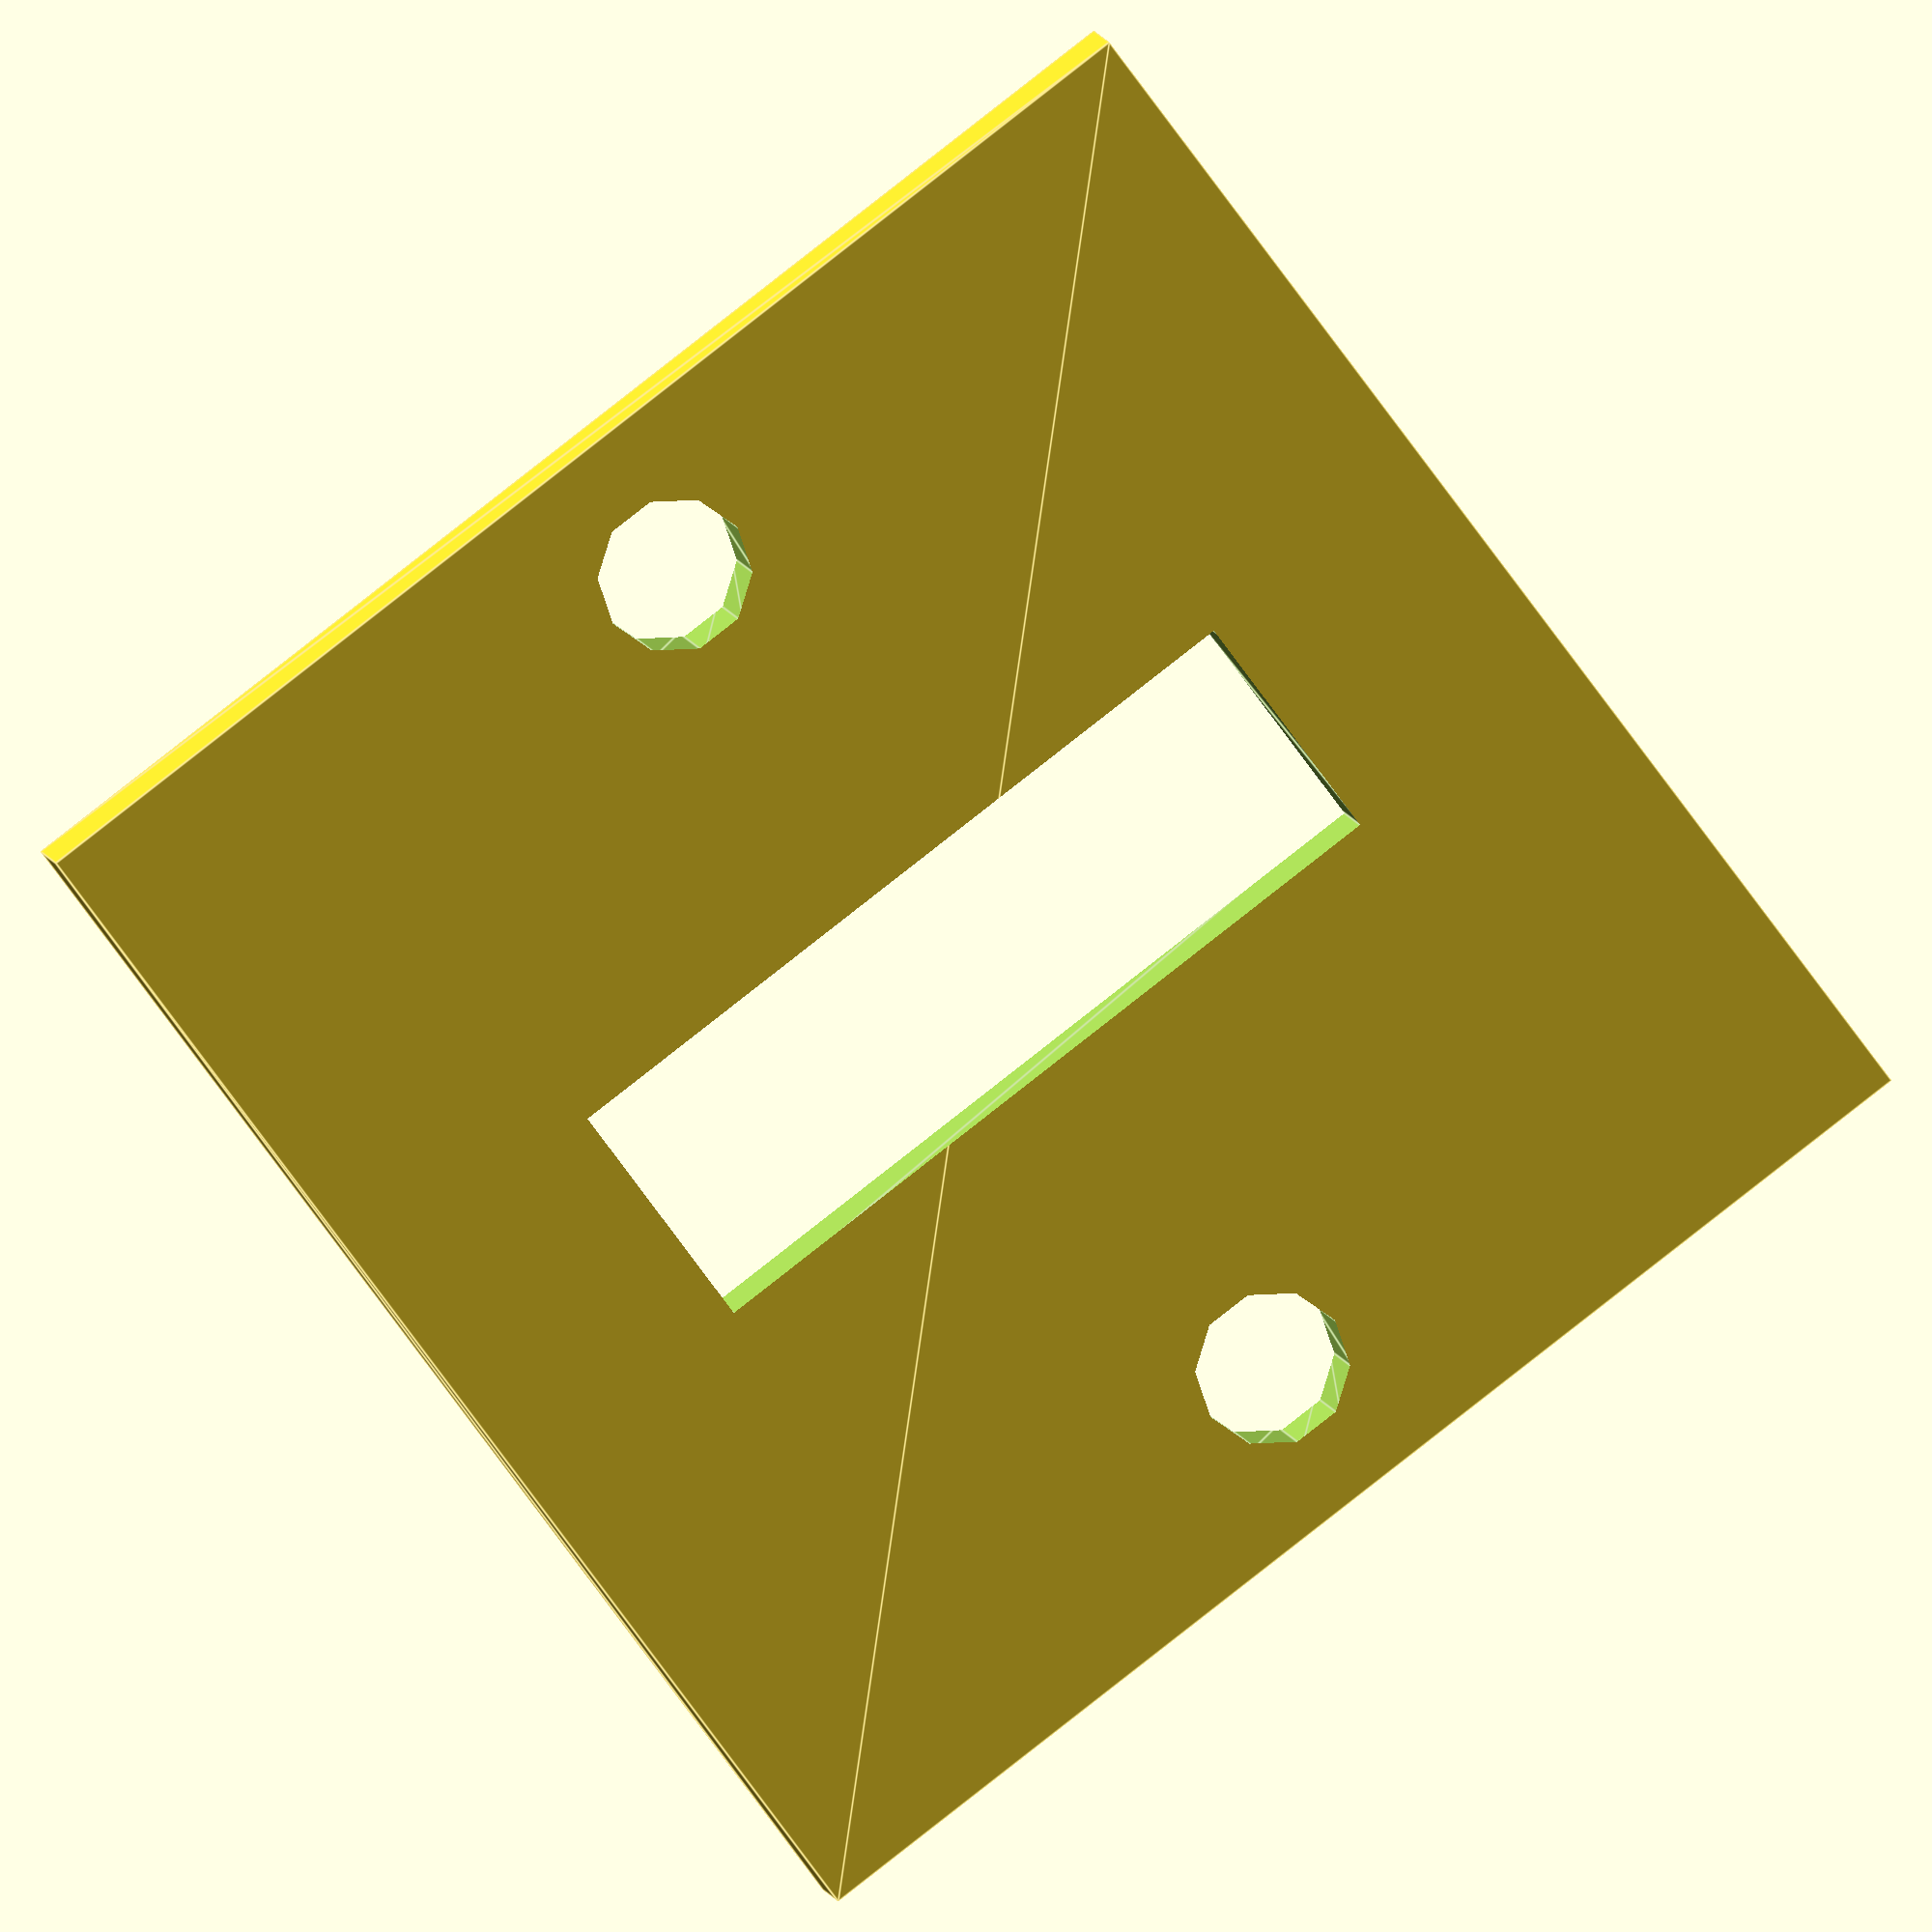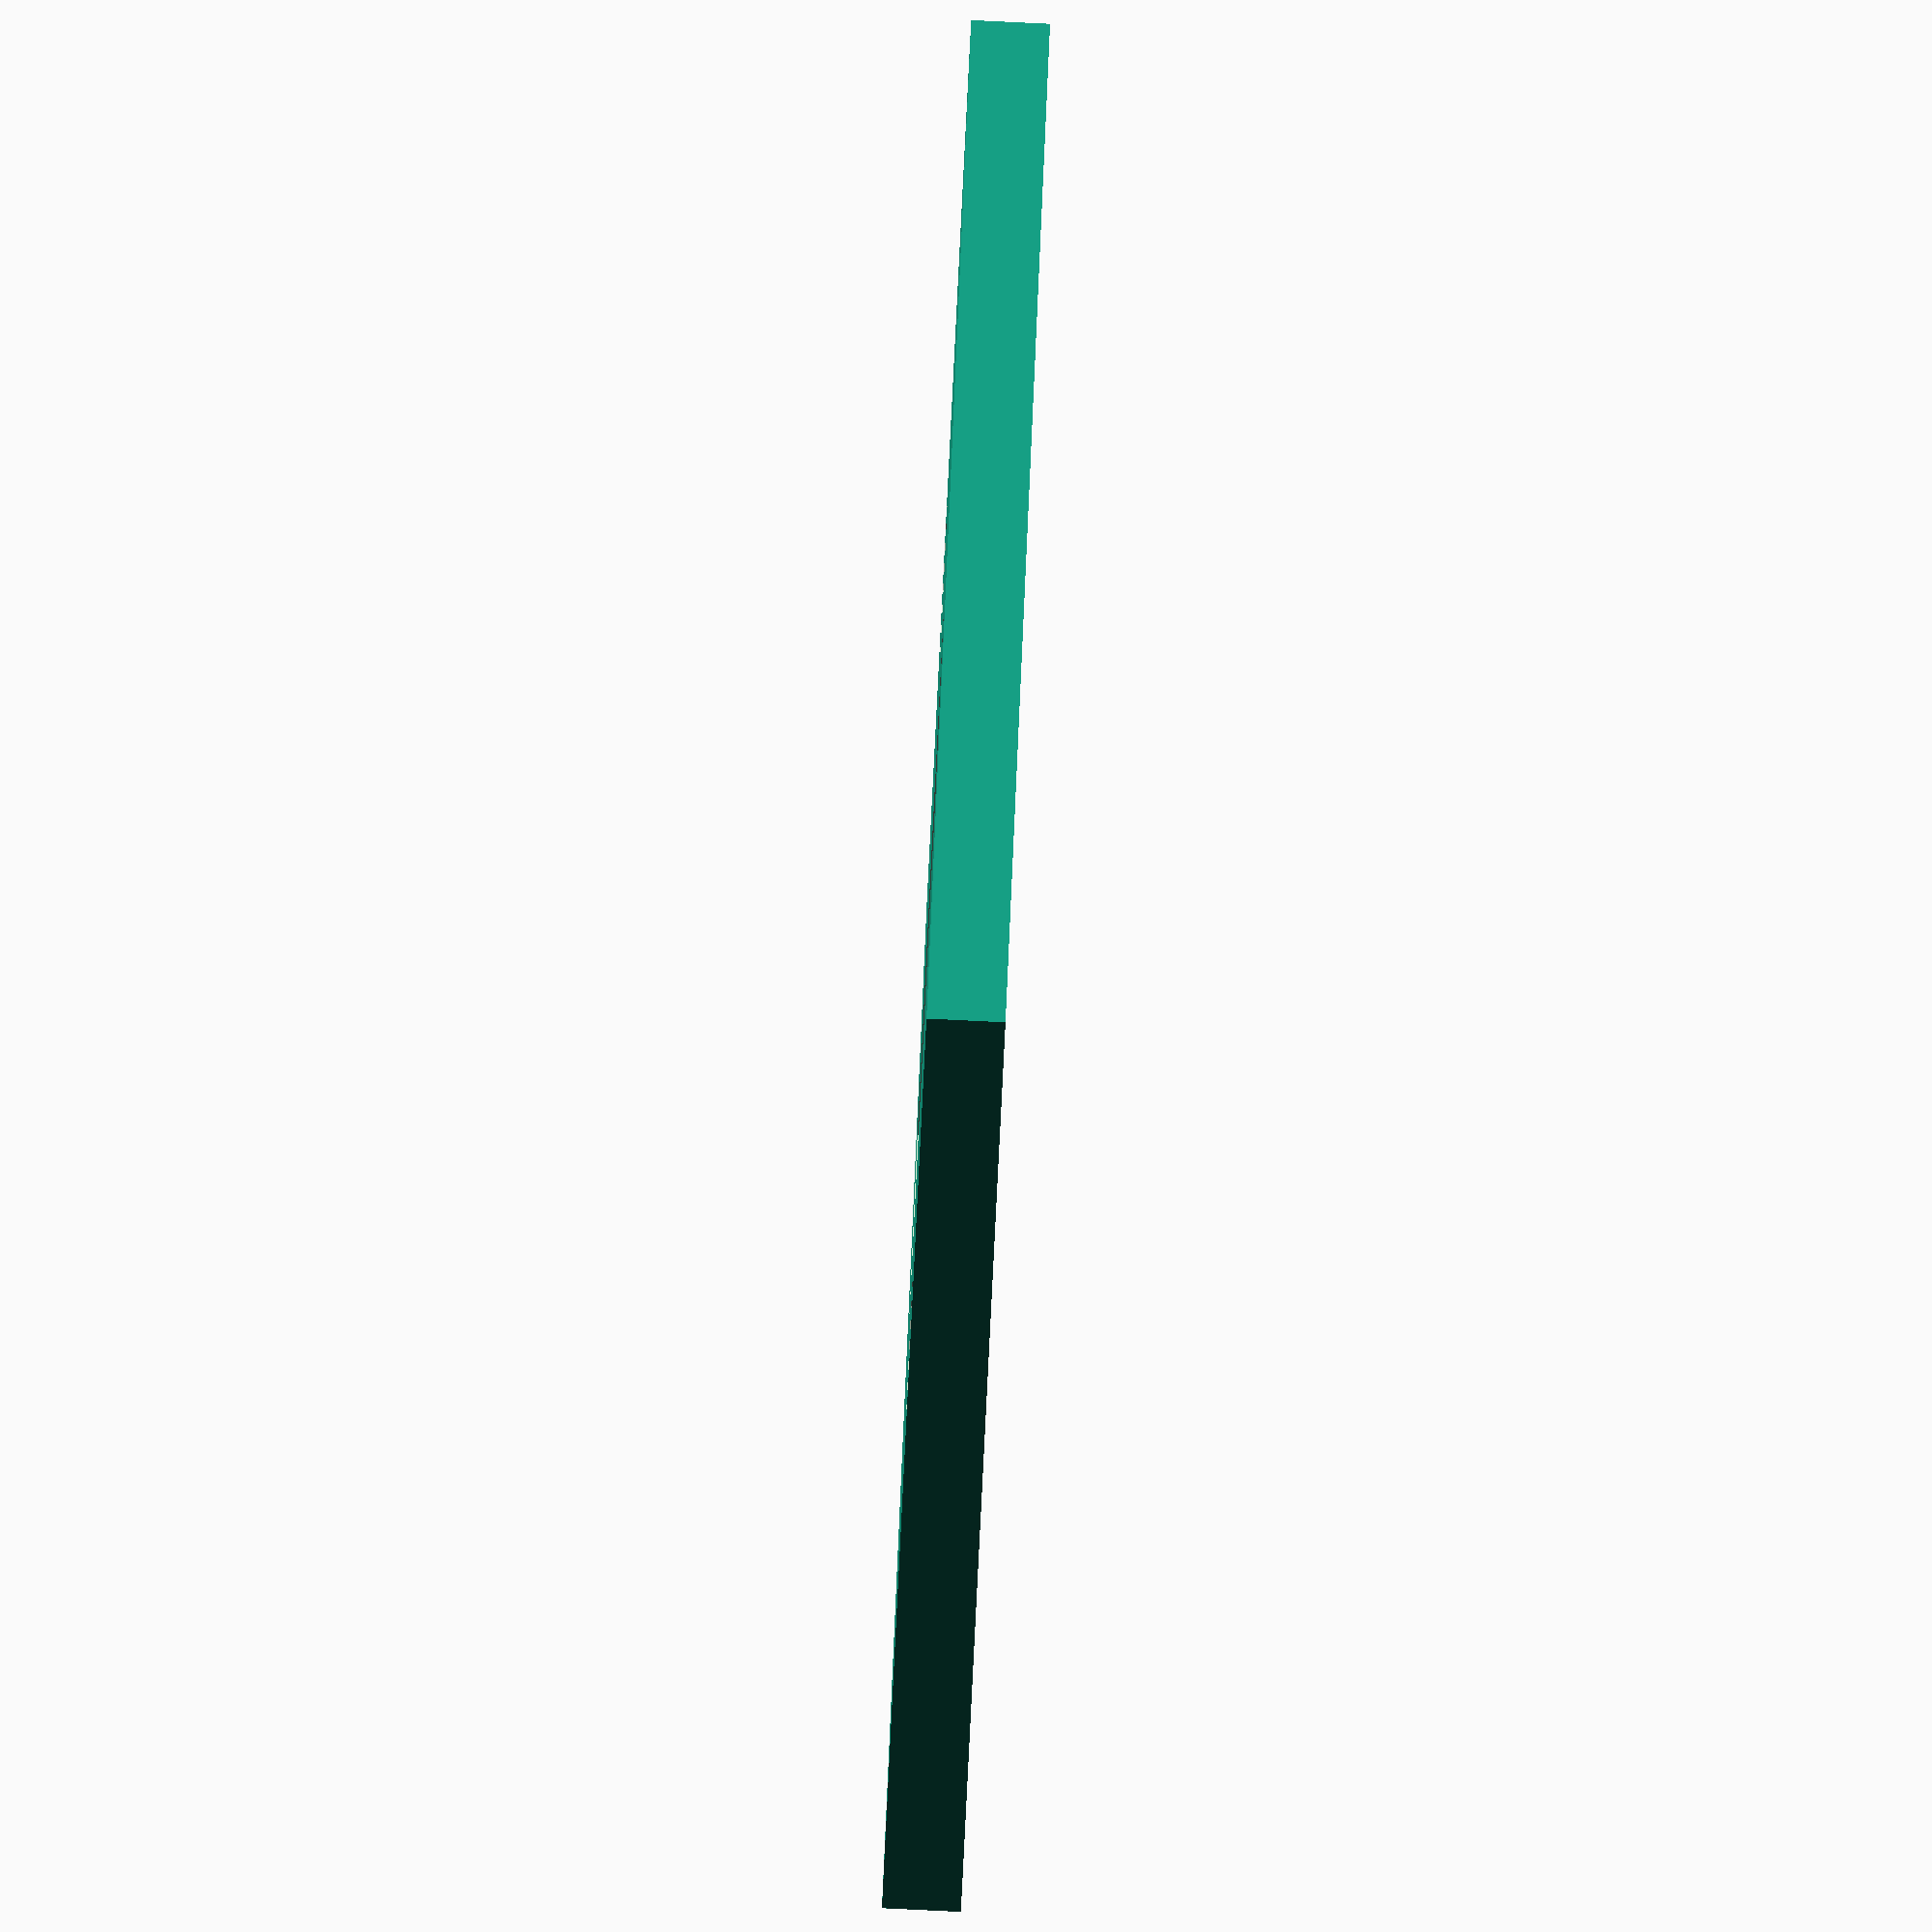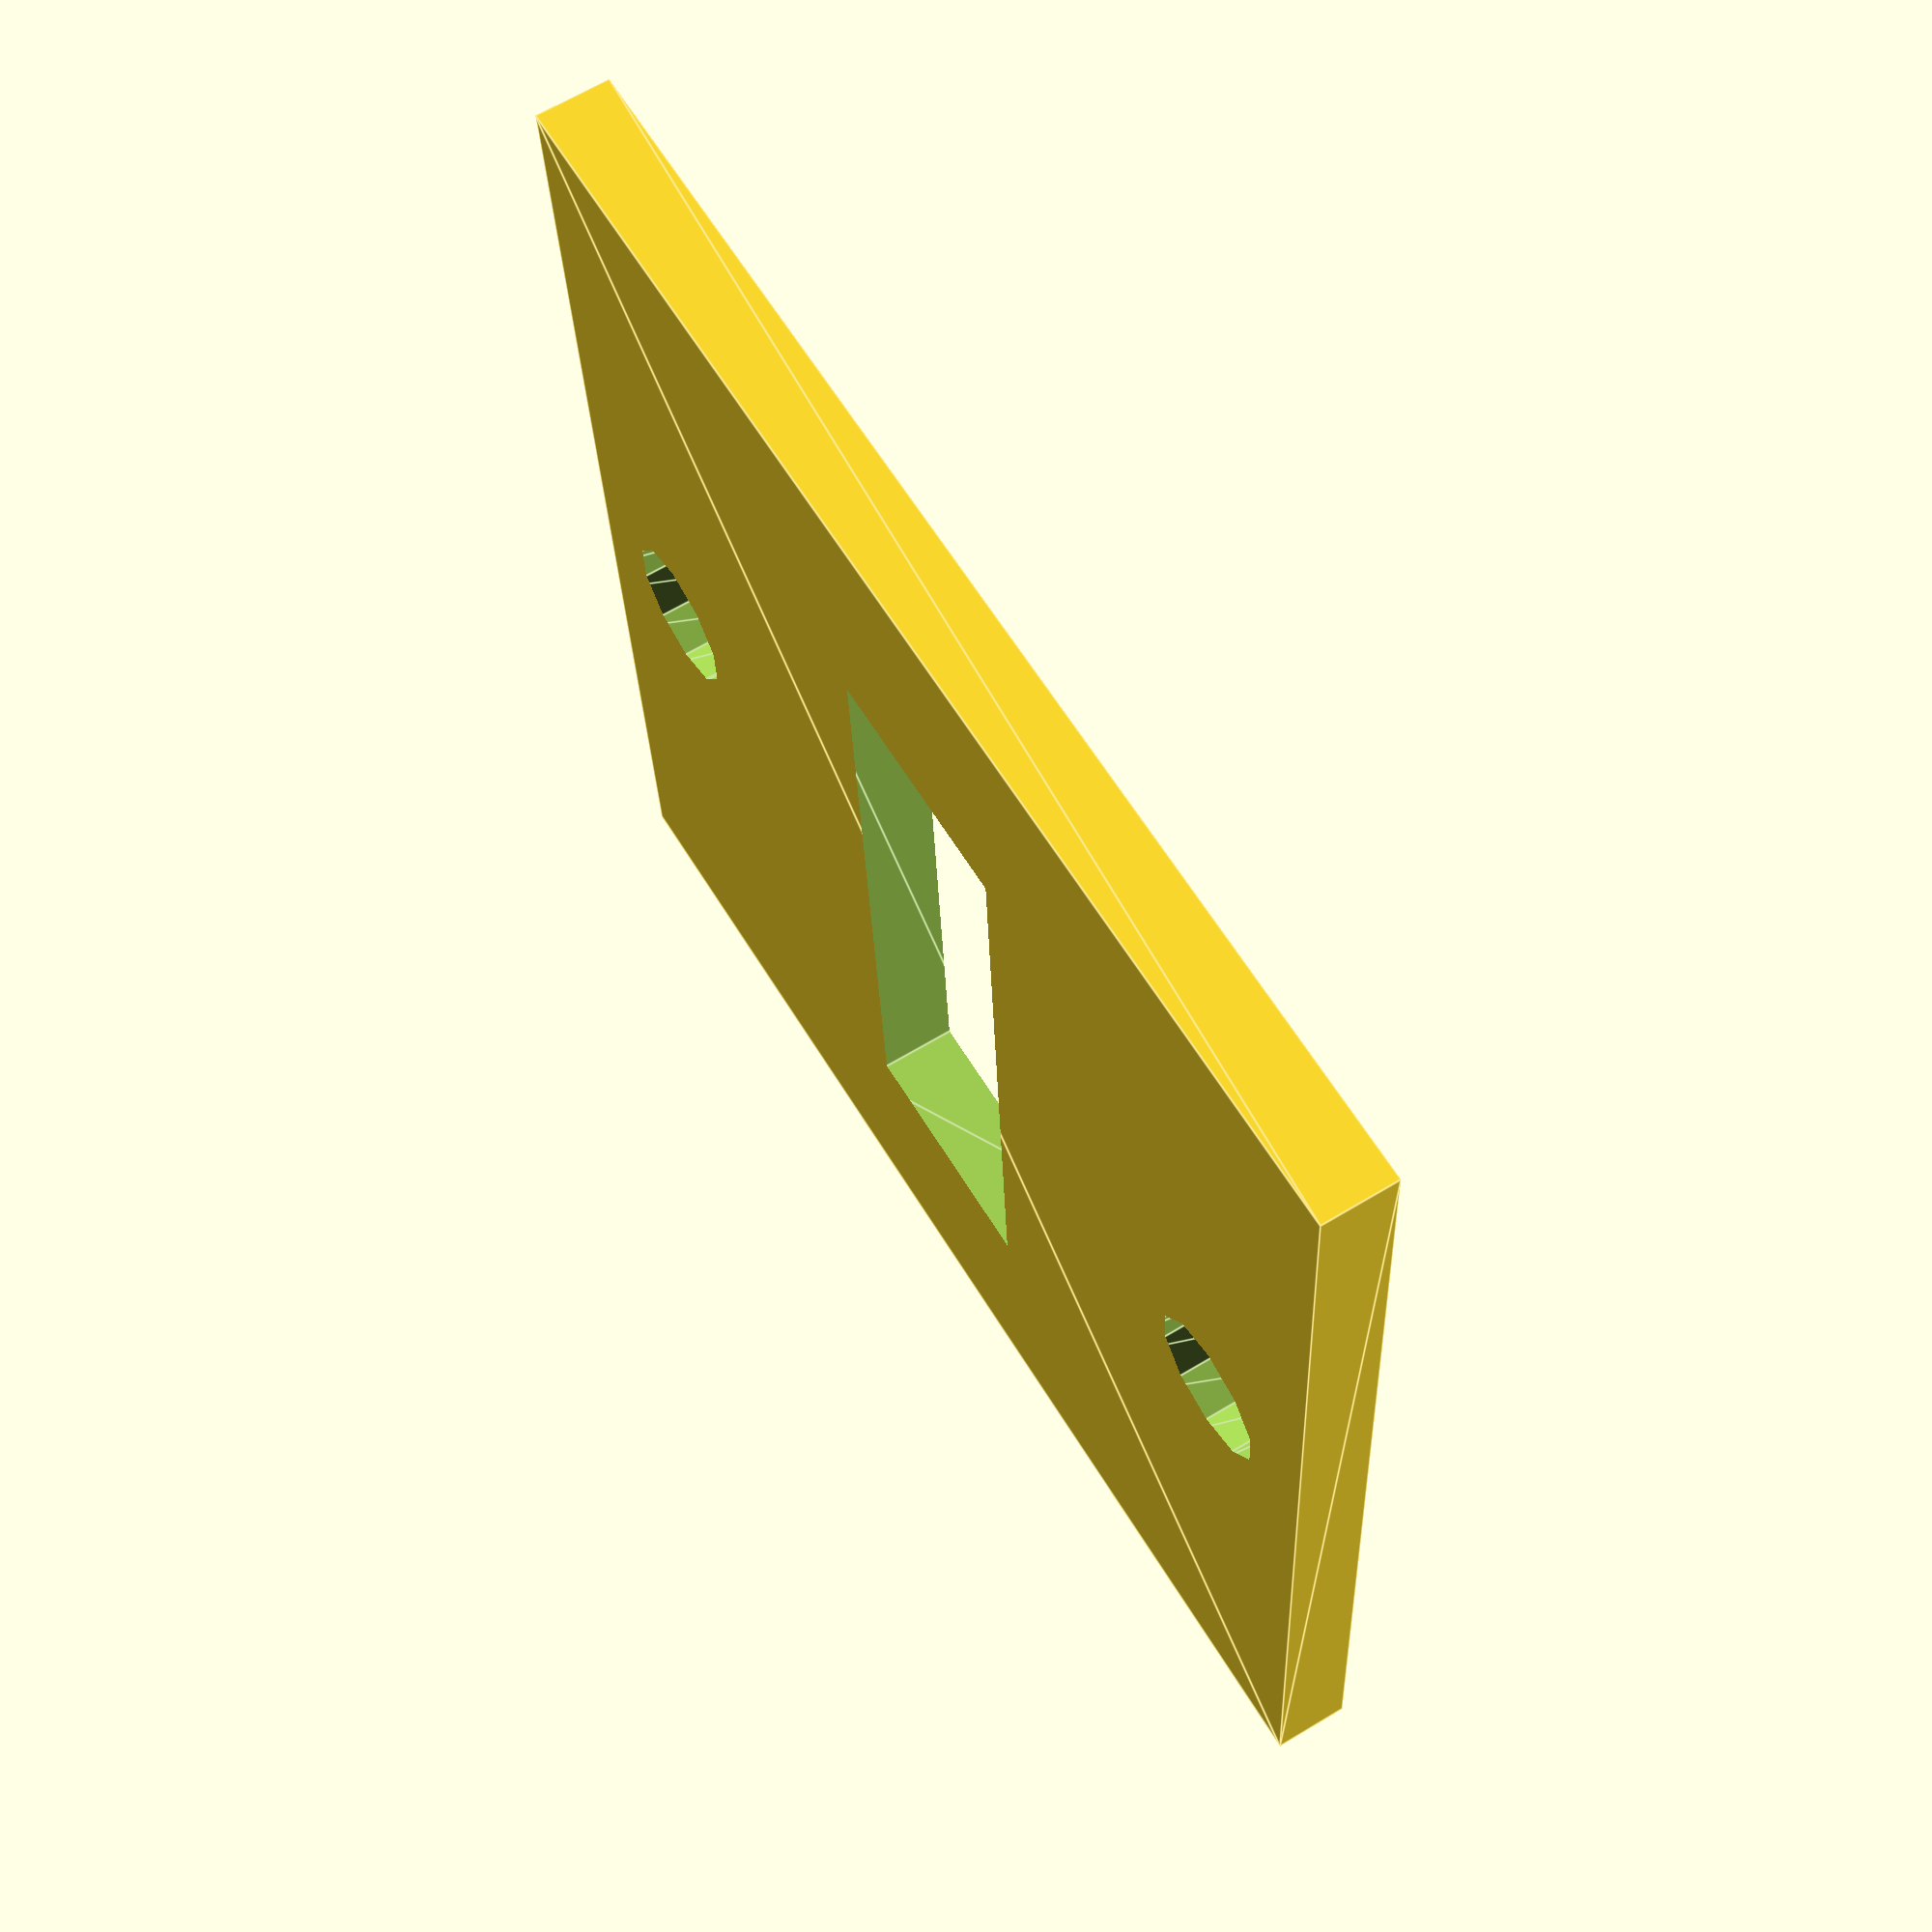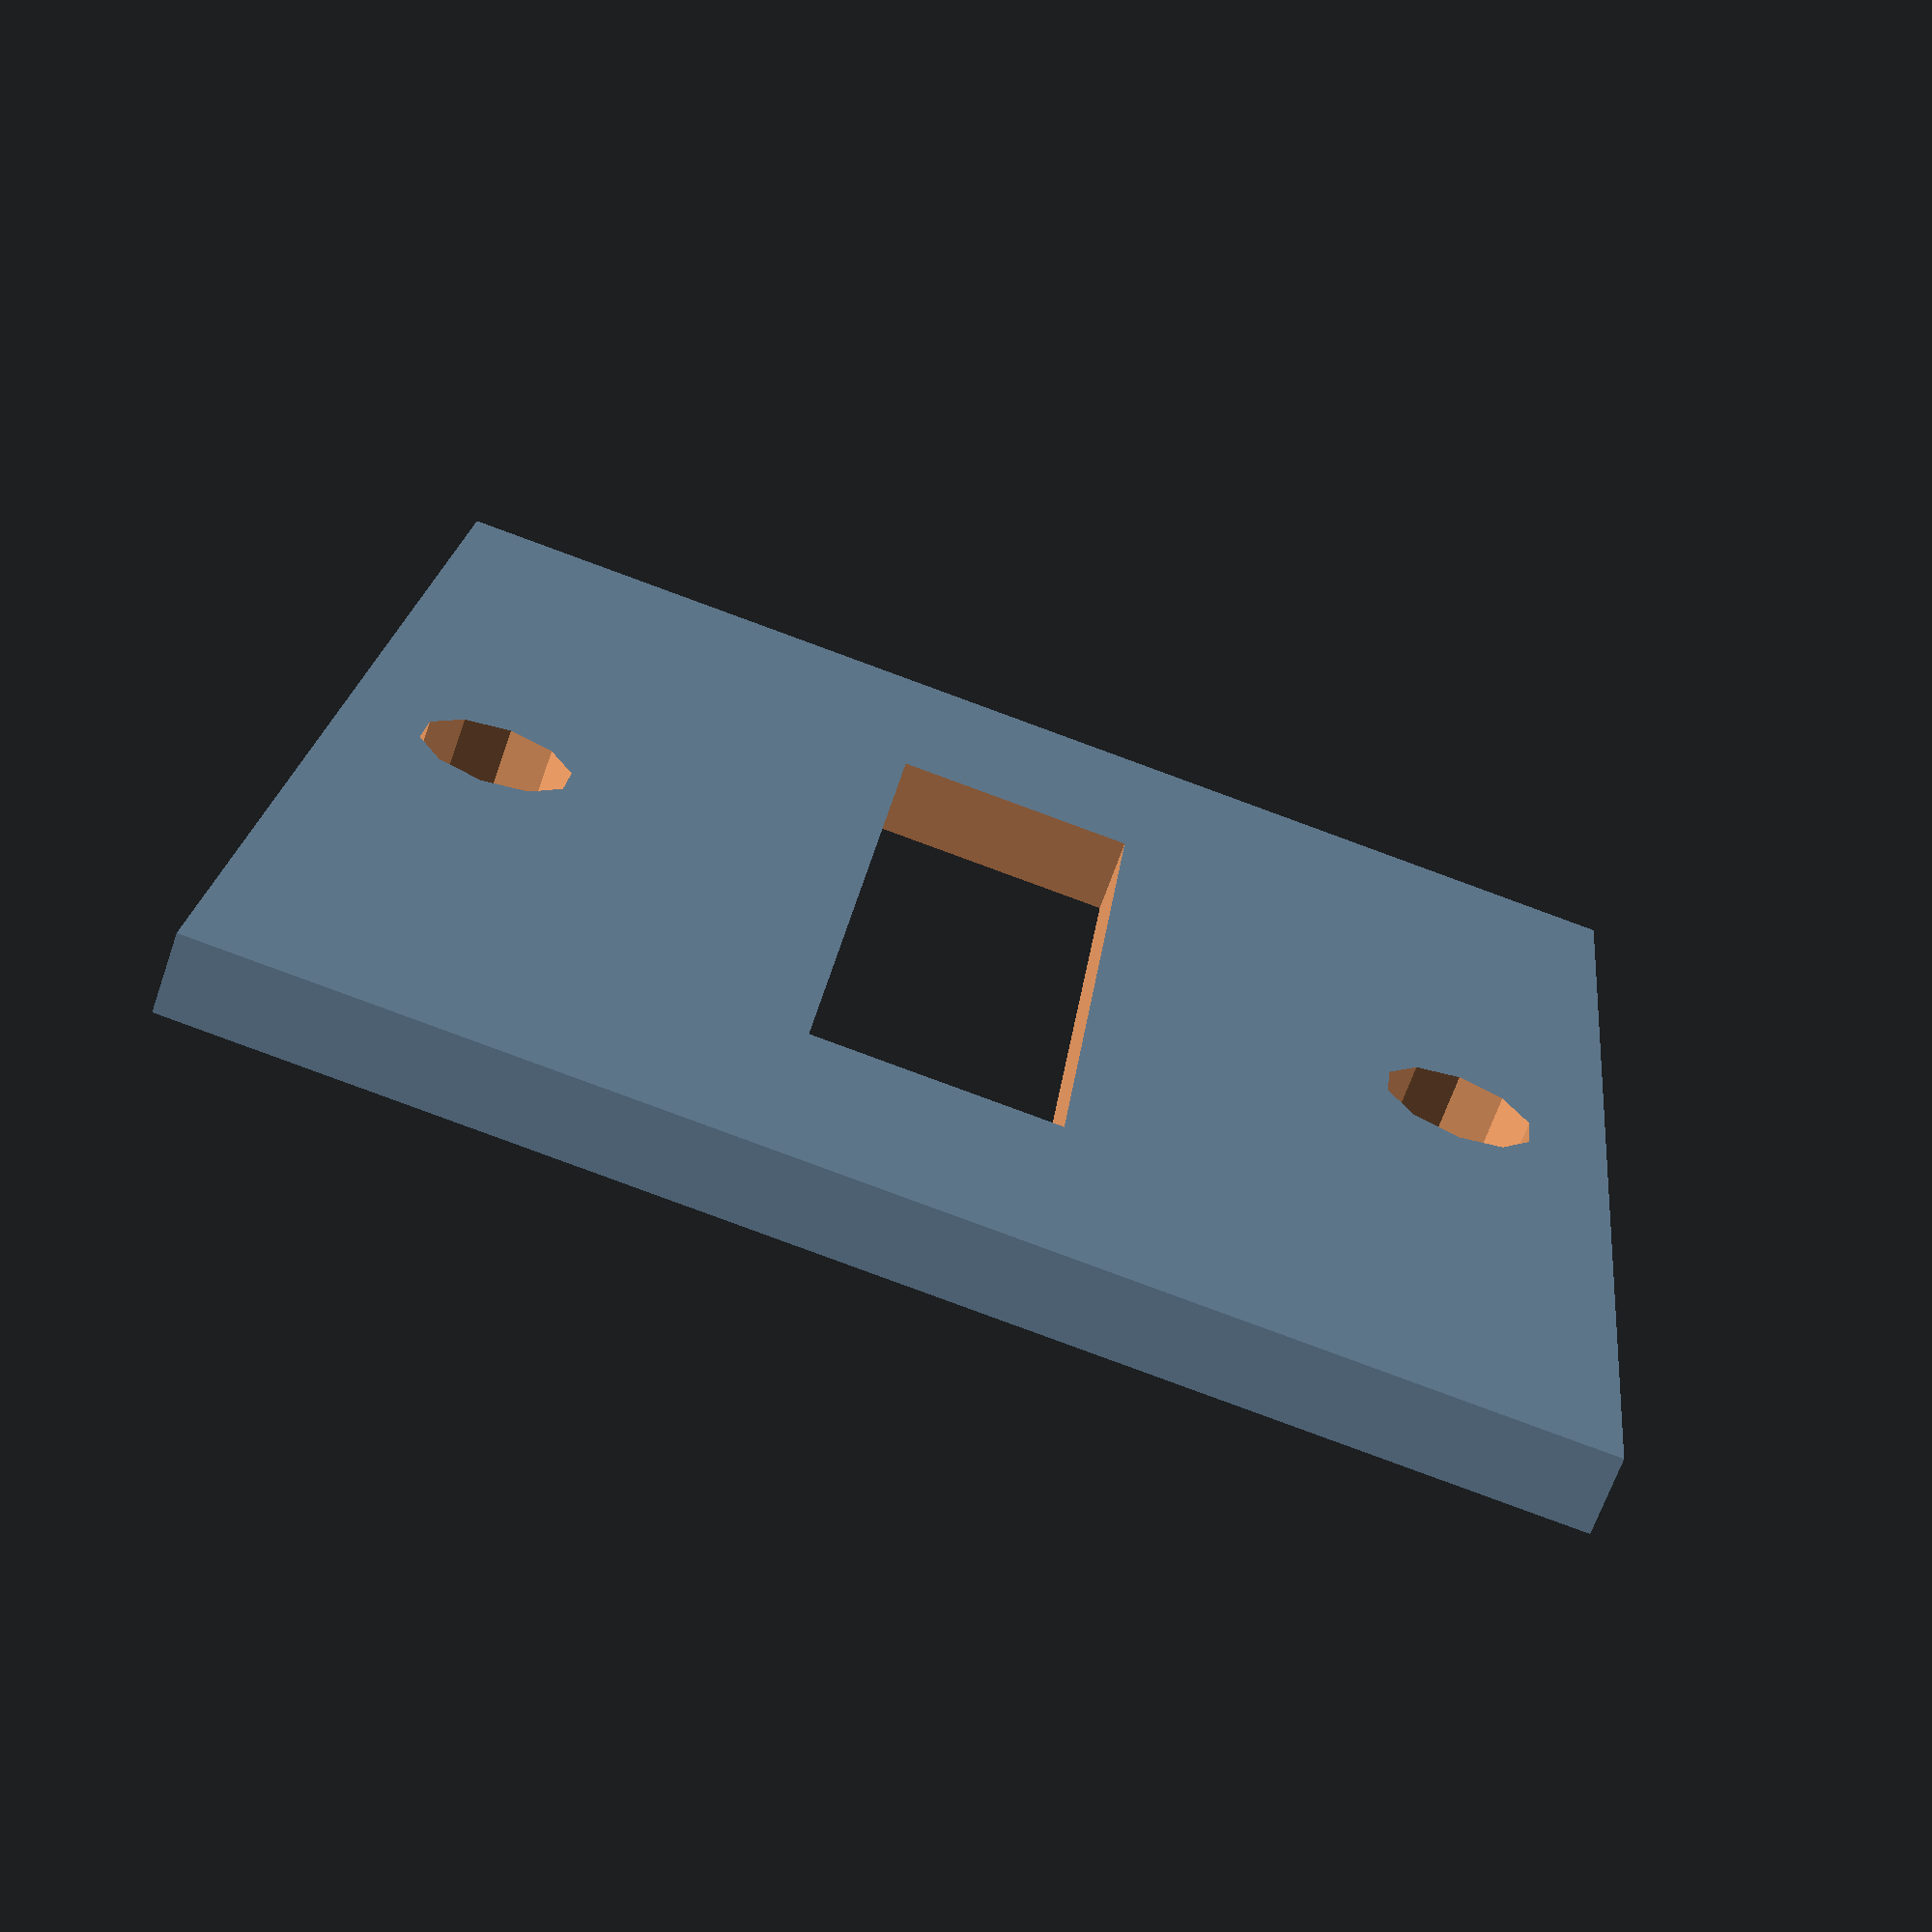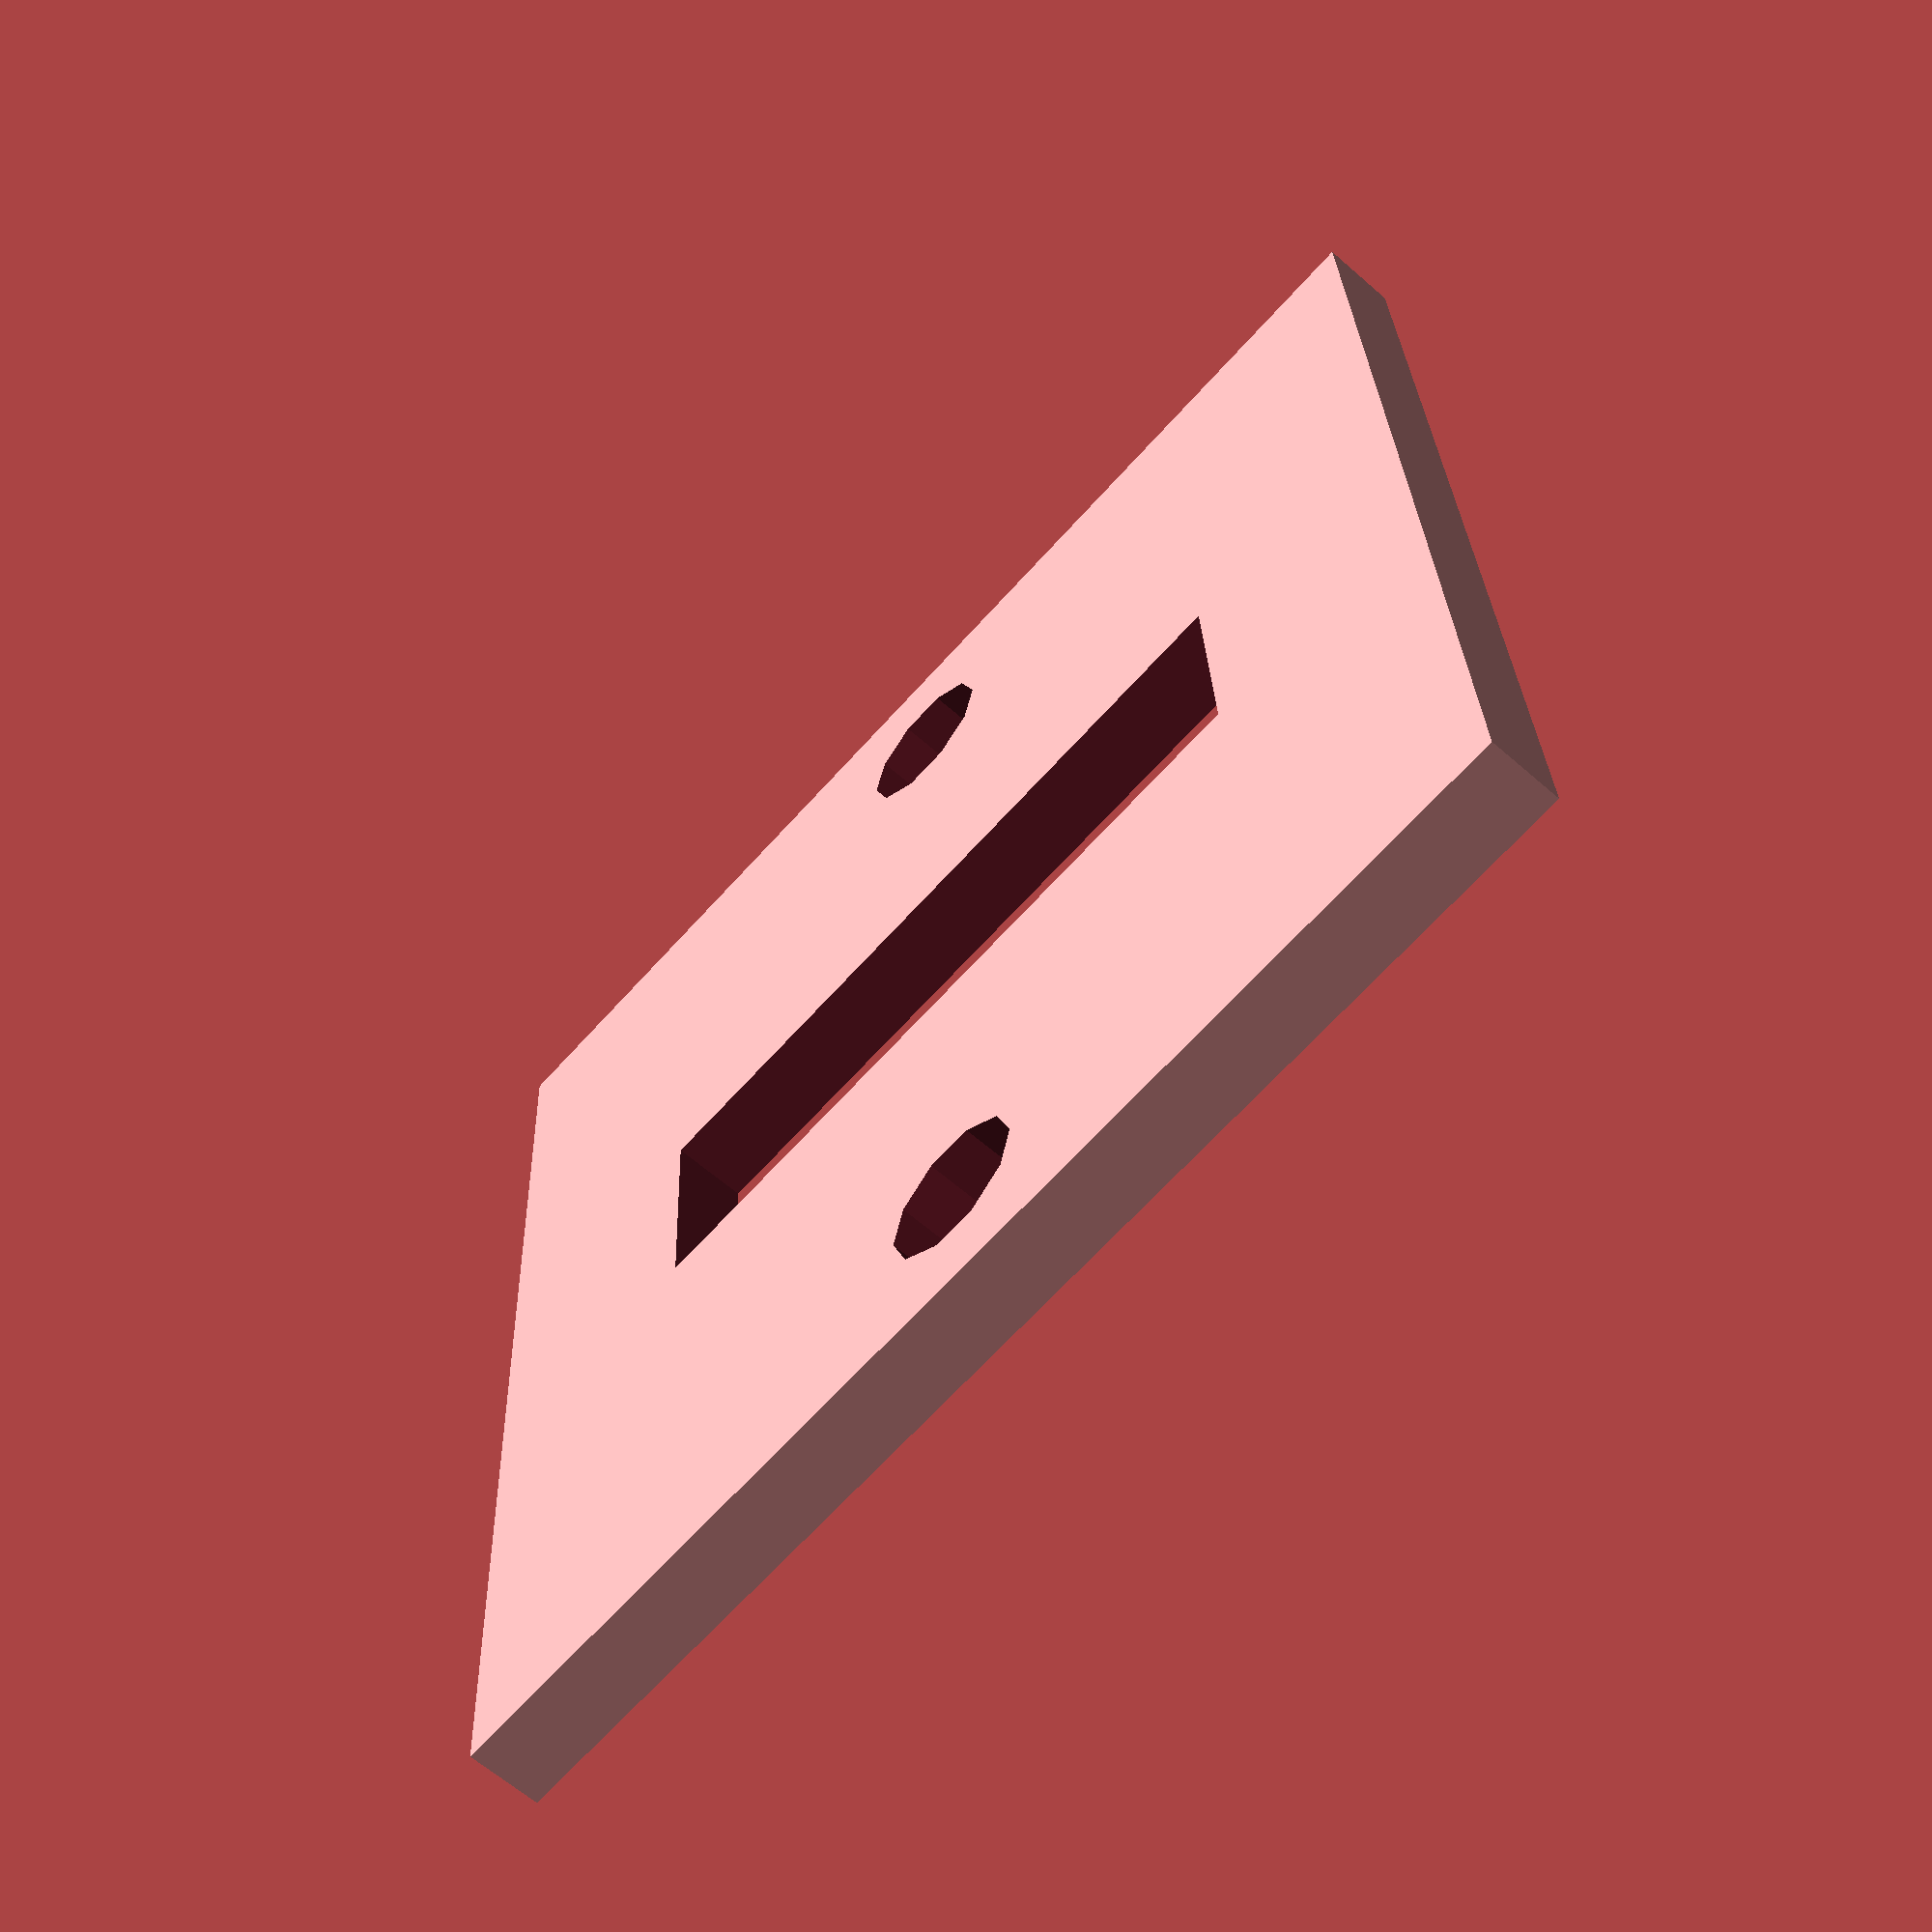
<openscad>
//https://scandigital.com/pages/film-formats#:~:text=35mm%20Slides%20are%20individual%2035mm,wide)%20depending%20on%20the%20manufacturer.
//35 - 36 x 24 mm
//H – 30.2 × 16.7 mm
//C – 25.1 × 16.7 mm
//P – 30.2 × 9.5 mm
baseX = 50.8;
baseY = 50.8;
windowX = 30.2;
windowY = 9.5;
baseThickness = 3;
magnetRadius = 3;
//ToDo: groove for film
filmX = 10;
filmY = 10;
filmThickness = 1.4;
filmOffset = 2;
difference(){
    translate([0, 0, 1])
        linear_extrude(baseThickness)
            square([baseX, baseY], true);
    linear_extrude(baseThickness + 2)
        square([windowX, windowY], true);
    union(){
        translate([0, baseY / 2 - magnetRadius * 2, 0])
            linear_extrude(baseThickness + 2)
                circle(magnetRadius);
        translate([0, - baseY / 2 + magnetRadius * 2, 0])
            linear_extrude(baseThickness + 2)
                circle(magnetRadius);
    }
}
</openscad>
<views>
elev=351.3 azim=216.6 roll=168.6 proj=o view=edges
elev=86.7 azim=315.0 roll=267.3 proj=o view=wireframe
elev=114.4 azim=273.6 roll=301.2 proj=p view=edges
elev=67.3 azim=96.1 roll=340.8 proj=p view=solid
elev=62.1 azim=177.3 roll=48.2 proj=p view=wireframe
</views>
